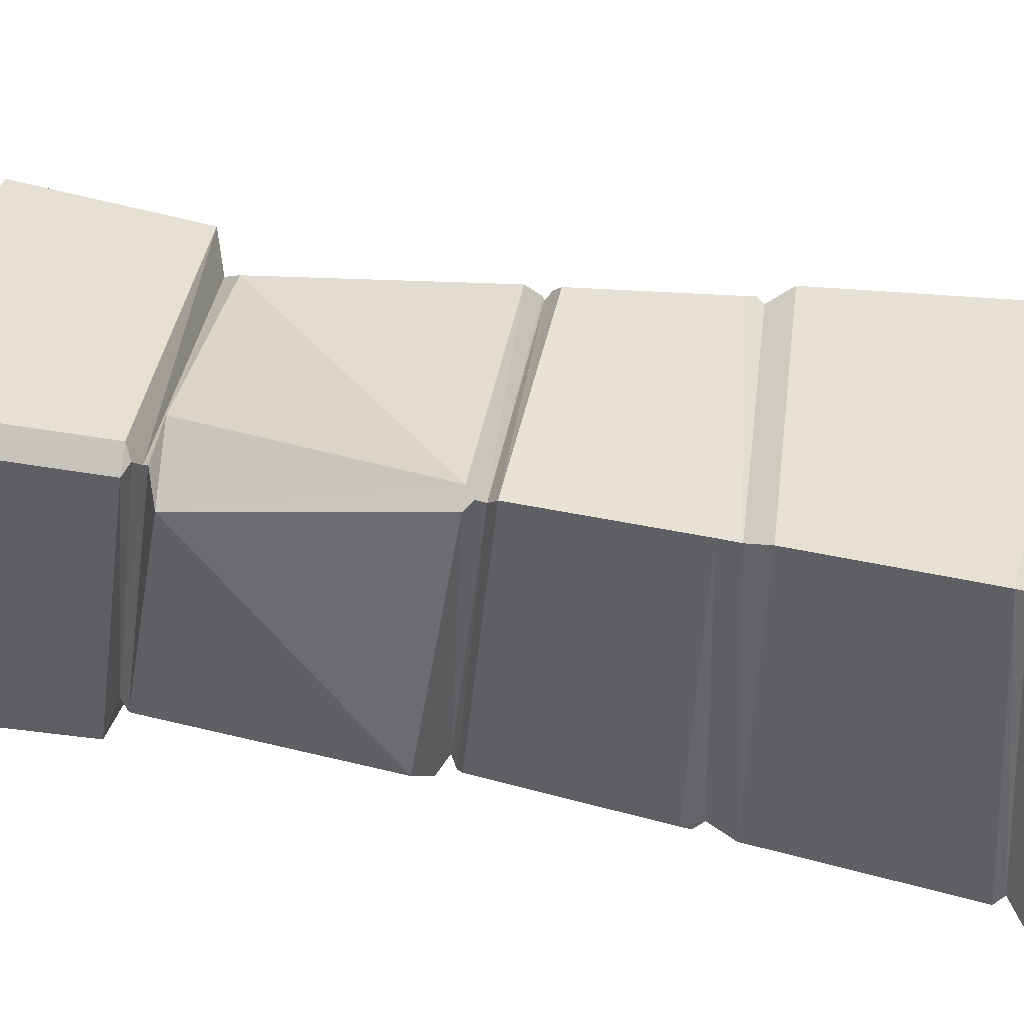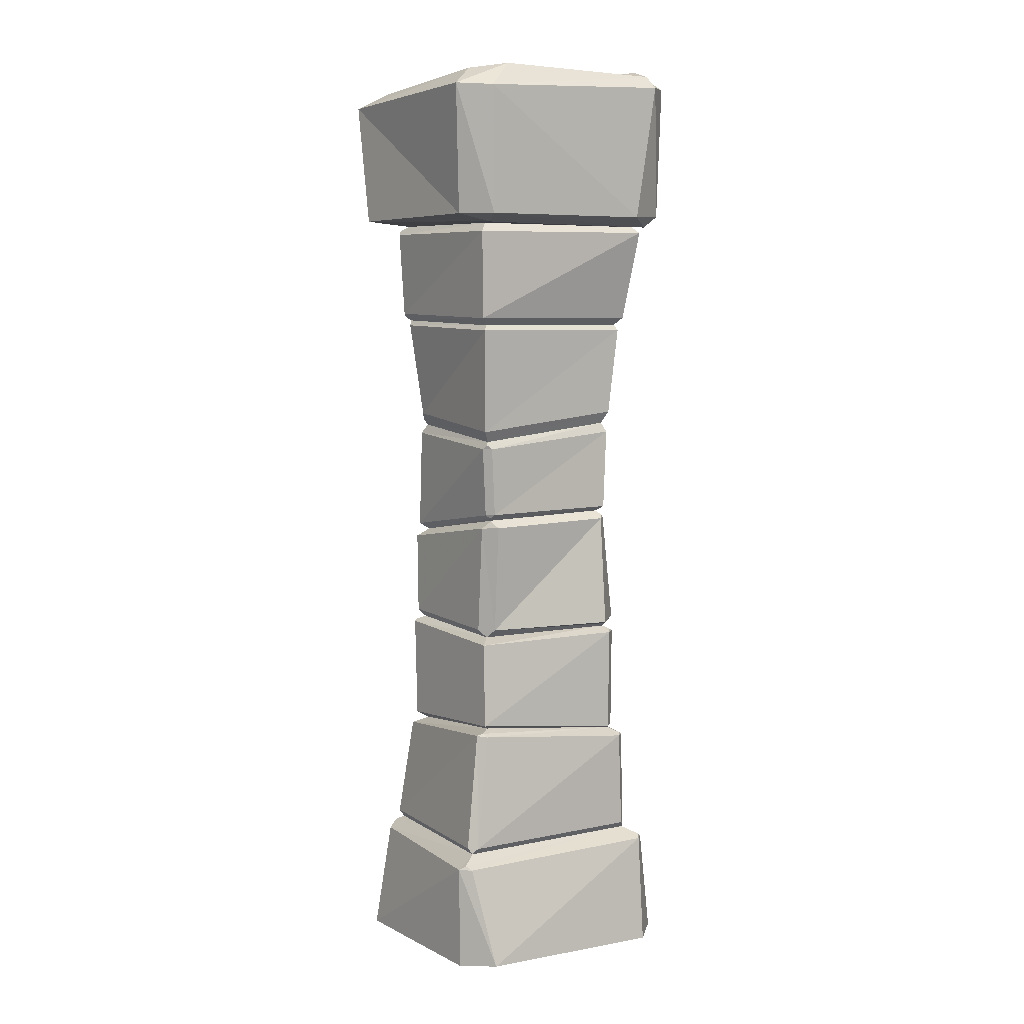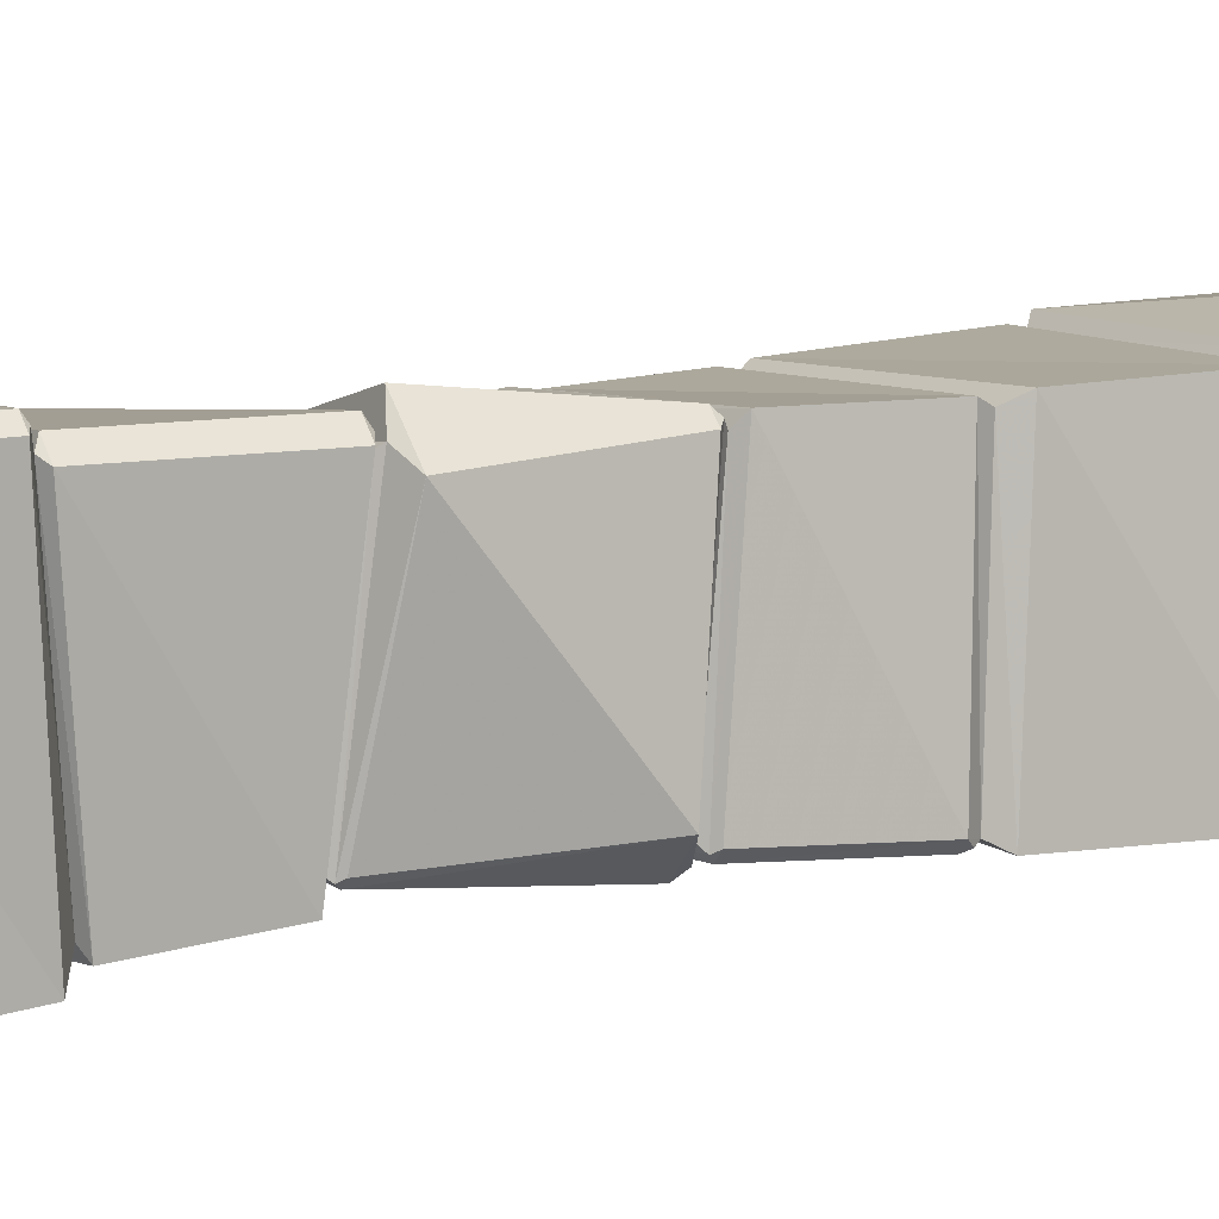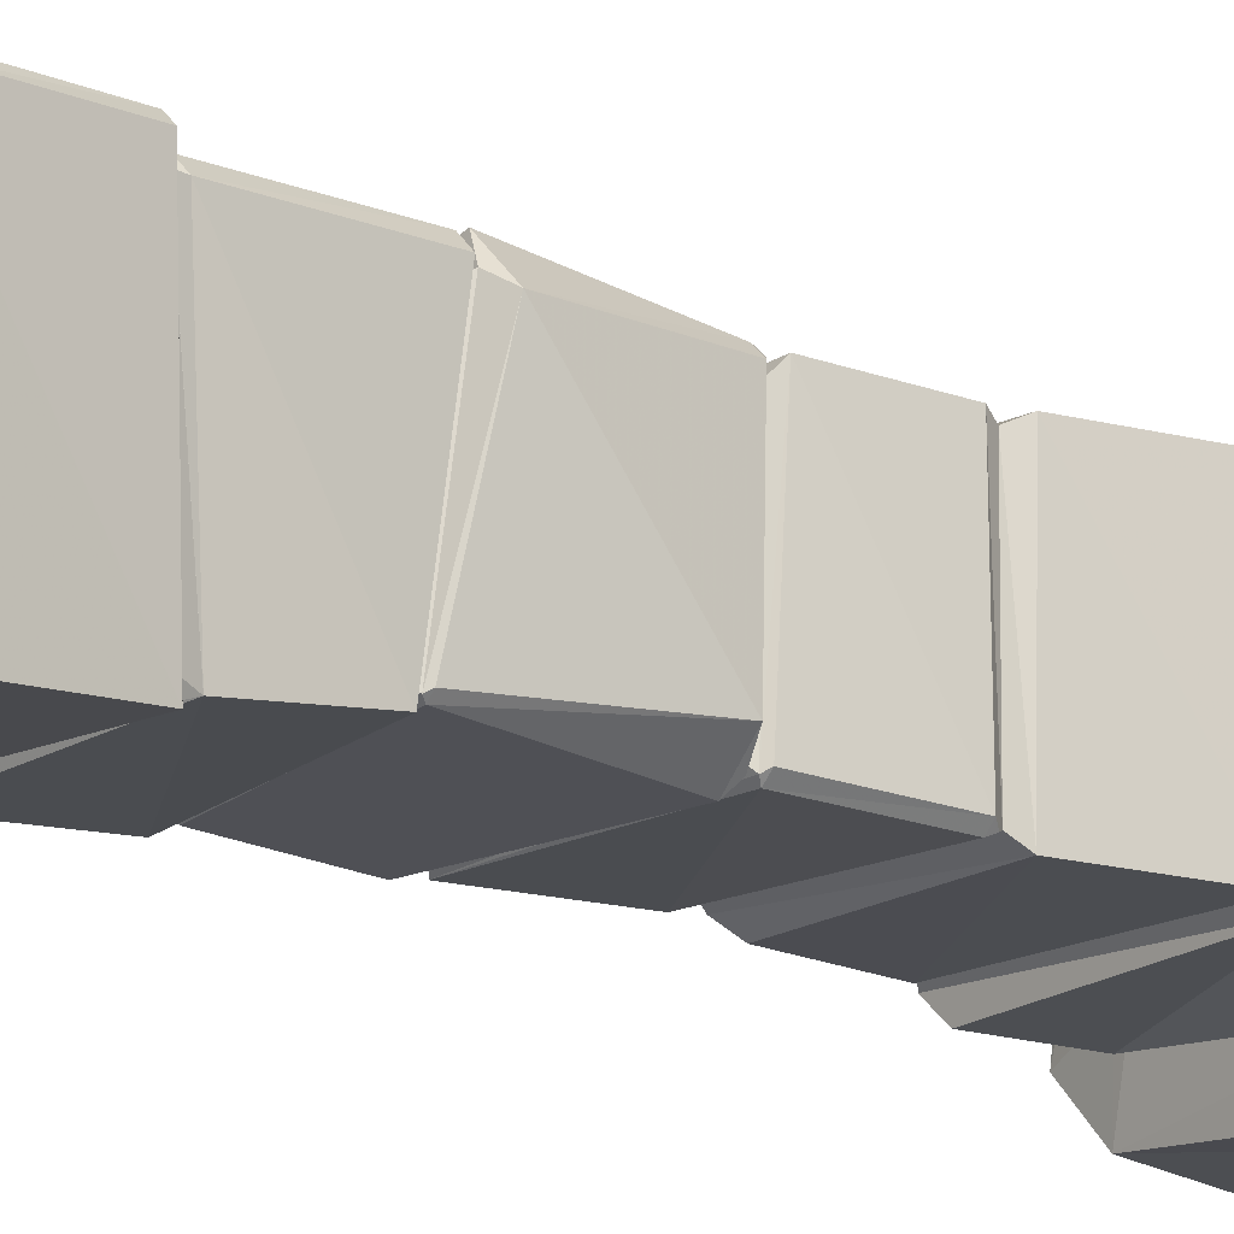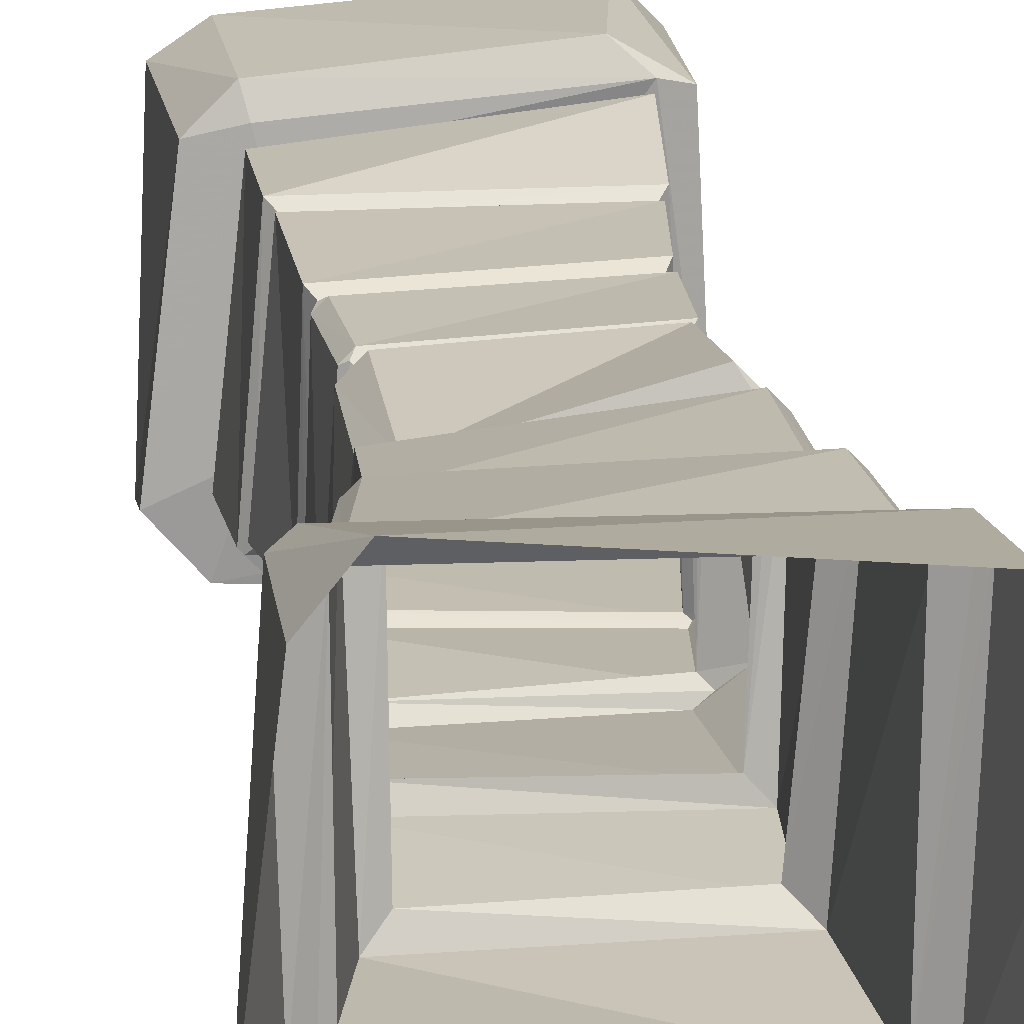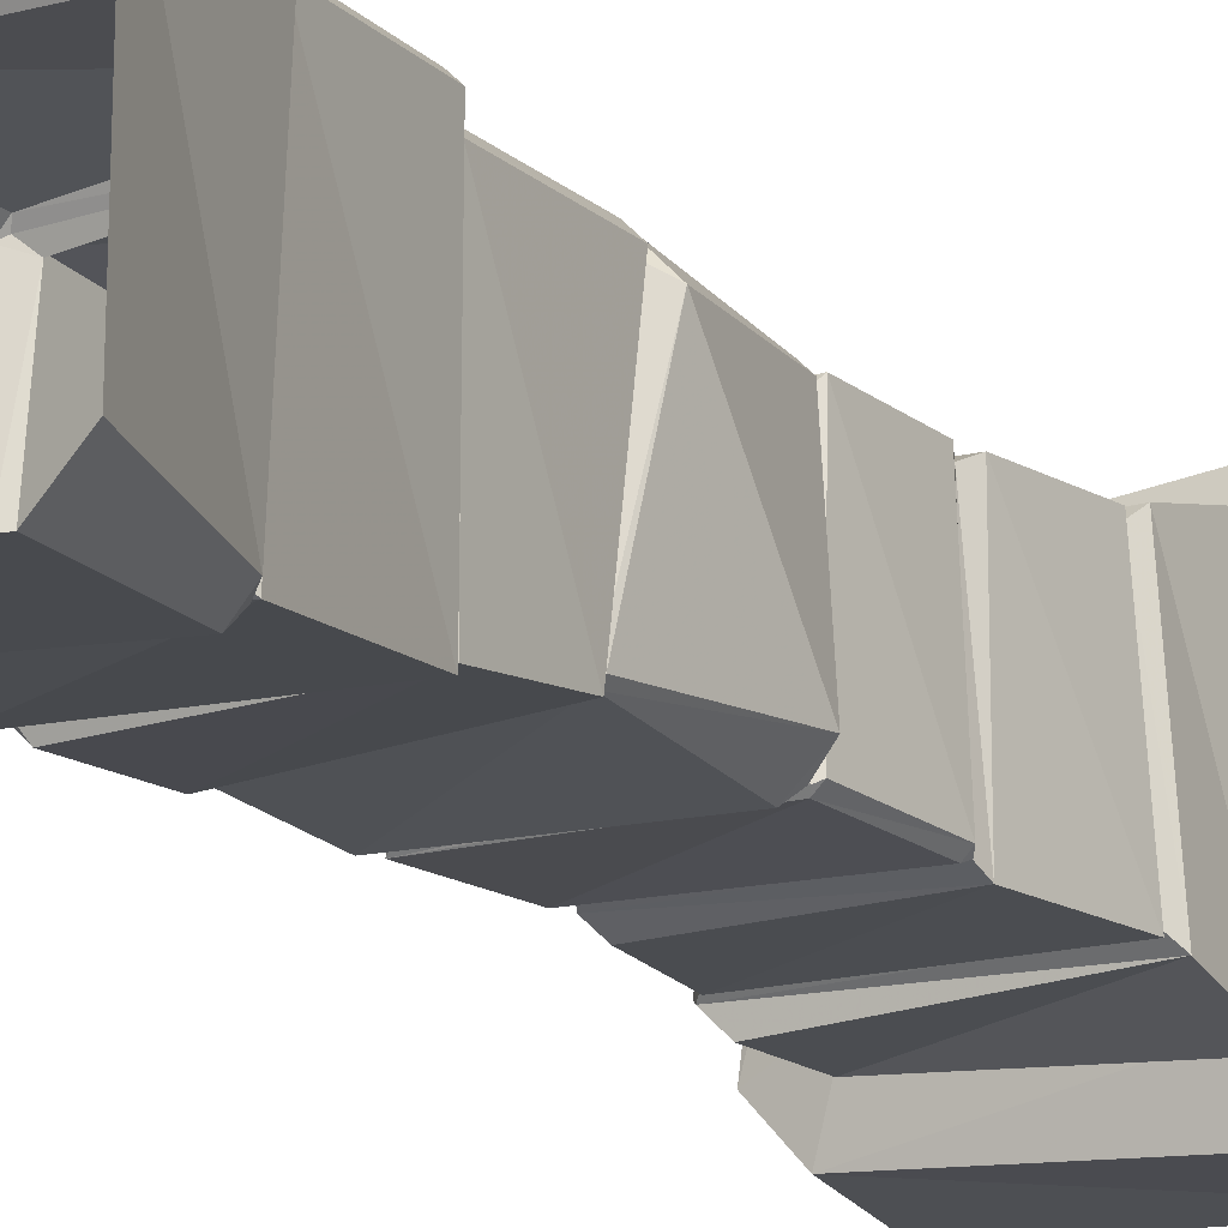
<metadata>
{"format":"obj","ext":"obj","renderer":"f3d","projection":"perspective","resolution":1024,"background":"white","views":[{"elev":42.2,"azim":101.6,"up":"+Z"},{"elev":7.1,"azim":-30.2,"up":"+Y"},{"elev":8.5,"azim":60.6,"up":"+Z"},{"elev":-16.1,"azim":49.7,"up":"+Z"},{"elev":15.7,"azim":-6.4,"up":"+Z"},{"elev":-16.3,"azim":30.1,"up":"+Z"}]}
</metadata>
<code>
o Pillar_Cube.002
v -0.04368 0.8523 0.1197
v 0.1363 0.8524 0.1404
v -0.04943 0.7457 0.1255
v 0.1385 0.7445 0.1268
v 0.1496 0.7469 -0.05038
v -0.04087 0.7373 0.1169
v 0.1311 0.736 0.1183
v -0.05597 0.7407 -0.04104
v 0.1421 0.7385 -0.04186
v -0.04479 0.7316 0.1208
v 0.1347 0.7303 0.1222
v 0.1448 0.7334 -0.04584
v -0.04072 0.6154 0.1143
v 0.1247 0.6336 0.1184
v 0.1294 0.6245 -0.04671
v -0.03397 0.6034 0.1078
v 0.1187 0.6202 0.1117
v -0.03792 0.6147 -0.03393
v 0.1272 0.6104 -0.03953
v 0.1232 0.6098 0.1166
v -0.04324 0.6043 -0.03888
v 0.1193 0.5207 0.1172
v -0.0439 0.4929 -0.04414
v -0.02553 0.5108 0.1012
v 0.1131 0.515 0.1092
v -0.03536 0.4865 -0.03623
v 0.117 0.4998 -0.03226
v -0.04669 0.4773 -0.04609
v -0.04847 0.3867 -0.04063
v -0.02607 0.3709 0.09034
v 0.1218 0.3746 0.1122
v -0.04235 0.3788 -0.03389
v 0.1145 0.3555 -0.02936
v -0.03889 0.365 0.107
v 0.1276 0.351 -0.043
v -0.04244 0.2708 0.1151
v 0.1231 0.2698 -0.05105
v -0.03564 0.2662 0.1087
v 0.1264 0.25 0.1185
v -0.03522 0.249 -0.04173
v 0.1155 0.267 -0.04429
v -0.04861 0.2407 -0.05752
v 0.1315 0.2558 -0.05962
v -0.06937 0.1311 -0.05493
v 0.142 0.1306 -0.06877
v -0.06736 0.1246 0.1294
v 0.1418 0.1258 0.1275
v -0.06573 0.1242 -0.05
v 0.1386 0.1239 -0.06416
v 0.1455 0.843 0.1502
v 0.1468 0.84 -0.07039
v -0.05149 0.8429 0.1275
v -0.07059 0.8578 -0.09223
v -0.1047 0.8579 -0.05407
v -0.06184 0.8519 -0.03315
v -0.05364 0.8518 -0.04121
v -0.06675 0.8471 -0.04483
v 0.1797 0.8611 -0.07755
v 0.1483 0.8566 -0.1043
v 0.1176 0.85 -0.05708
v 0.1315 0.8499 -0.04245
v 0.1458 0.841 -0.0696
v -0.06358 0.7487 -0.04304
v -0.04493 0.7479 -0.06184
v -0.06047 0.7452 -0.04578
v -0.04921 0.8384 -0.05844
v -0.06992 0.8423 -0.0424
v -0.0672 0.8465 -0.04532
v -0.05176 0.7351 -0.04494
v -0.05924 0.7349 -0.03674
v -0.05599 0.7407 -0.04106
v -0.04453 0.6286 -0.03265
v -0.03471 0.6357 -0.04742
v -0.04132 0.6217 -0.03746
v 0.1343 0.6005 -0.03775
v 0.1282 0.6005 -0.04407
v 0.1308 0.6054 -0.04186
v 0.1186 0.5064 -0.04035
v 0.1251 0.5065 -0.03402
v 0.1212 0.5032 -0.03648
v 0.1404 0.4878 -0.02473
v 0.1141 0.4912 -0.04649
v 0.1242 0.4944 -0.03923
v 0.1165 0.3637 -0.03594
v 0.1212 0.3637 -0.03121
v 0.1185 0.3604 -0.03338
v -0.04625 0.372 -0.04772
v -0.05287 0.3721 -0.04164
v -0.04903 0.374 -0.04357
v -0.05342 0.2593 -0.03583
v -0.0291 0.2587 -0.06014
v -0.03771 0.2504 -0.04464
v -0.06681 0.1119 -0.06868
v -0.08465 0.1121 -0.05028
v -0.07378 0.1195 -0.05668
v -0.1114 0.000595 -0.0371
v -0.0854 -0.01037 -0.07236
v 0.1545 0.1121 -0.06842
v 0.1409 0.1121 -0.08366
v 0.1467 0.1178 -0.07425
v 0.1563 -0.009732 -0.08782
v 0.1819 -0.007536 -0.05901
v 0.1547 0.1137 0.1464
v 0.1632 0.1137 0.1368
v 0.1577 0.1176 0.1402
v 0.1809 -0.003967 0.1304
v 0.1533 -0.007927 0.1594
v -0.09023 0.1122 0.1385
v -0.07858 0.1123 0.1486
v -0.0831 0.1164 0.1421
v -0.06153 0.002698 0.1748
v -0.09047 -0.002263 0.1411
v -0.05301 0.2609 0.1153
v -0.04437 0.2599 0.124
v -0.04684 0.2633 0.1182
v -0.06228 0.1314 0.1341
v -0.07146 0.1314 0.1258
v -0.06804 0.1255 0.13
v 0.1331 0.2419 0.1342
v 0.141 0.242 0.1264
v 0.1361 0.2446 0.129
v 0.1453 0.1325 0.1246
v 0.1381 0.1325 0.1324
v 0.1427 0.127 0.1284
v 0.1238 0.3685 0.1255
v 0.1341 0.3686 0.1149
v 0.1277 0.3718 0.1184
v 0.1332 0.2536 0.1148
v 0.1224 0.2536 0.1254
v 0.1264 0.25 0.1185
v -0.03589 0.5017 0.09731
v -0.02179 0.5027 0.1116
v -0.02663 0.5099 0.1023
v -0.01928 0.3797 0.09821
v -0.03368 0.3796 0.08426
v -0.0261 0.371 0.09037
v 0.1146 0.5065 0.119
v 0.1226 0.5066 0.111
v 0.1176 0.5108 0.1141
v 0.1401 0.3841 0.1046
v 0.113 0.3831 0.1328
v 0.1244 0.3777 0.1146
v -0.03886 0.5951 0.1054
v -0.03111 0.5951 0.1131
v -0.03587 0.5999 0.1098
v -0.02564 0.5181 0.1096
v -0.03332 0.5175 0.1017
v -0.02859 0.5138 0.1046
v -0.05326 0.8618 0.1581
v -0.0821 0.8618 0.1293
v -0.04814 0.8531 0.1381
v 0.1687 0.8617 0.1506
v 0.1241 0.8597 0.1766
v 0.1473 0.8491 0.1566
v -0.0672 1.011 -0.07309
v -0.09312 0.9919 -0.09801
v -0.1021 0.9922 -0.08538
v 0.1704 1.03 -0.07354
v 0.1899 1.002 -0.09052
v 0.1542 1.022 -0.08825
v 0.1754 1.005 -0.1049
v -0.0625 1.022 0.1173
v -0.0918 1.002 0.1412
v -0.02857 1.027 0.1453
v -0.0583 1 0.1643
v 0.1419 1.019 0.1675
v 0.1452 1.005 0.1805
v 0.1503 1.028 0.1303
v 0.1724 1.007 0.1535
f 159 58 59 161
f 155 162 164 166 168 158 160
f 150 163 157 54
f 51 50 4 5
f 151 150 54 55 1
f 62 61 2 50 51
f 53 59 60 56
f 66 51 5 64
f 65 64 5 9 8
f 57 56 60 62 51 66 68
f 50 52 3 4
f 9 7 11 12
f 4 3 6 7
f 5 4 7 9
f 52 67 63 3
f 13 72 74 18 16
f 69 12 15 73
f 10 70 72 13
f 7 6 10 11
f 8 9 12 69 71
f 11 10 13 14
f 12 11 14 15
f 21 76 78 23
f 14 13 16 17
f 15 14 17 19
f 74 73 15 19 18
f 23 78 80 27 26
f 22 146 148 24 25
f 75 20 22 79
f 143 21 23 147
f 80 79 22 25 27
f 17 16 145 144 20
f 19 17 20 75 77
f 16 18 21 143 145
f 28 82 84 29
f 148 147 23 26 24
f 29 84 86 33 32
f 86 85 140 142 31 33
f 131 28 29 135
f 136 135 29 32 30
f 81 138 140 85
f 137 132 134 141
f 24 26 28 131 133
f 31 30 34 125 127
f 142 141 134 136 30 31
f 32 33 35 87 89
f 87 35 37 91
f 36 90 92 40 38
f 35 126 128 37
f 33 31 127 126 35
f 130 129 36 38 39
f 30 32 89 88 34
f 92 91 37 41 40
f 37 128 130 39 41
f 42 43 45 44
f 40 41 43 42
f 113 42 44 117
f 39 38 115 114 119 121
f 124 123 116 118 46 47
f 45 122 124 47 49
f 119 114 116 123
f 38 40 42 113 115
f 44 45 49 48
f 118 117 44 48 46
f 98 104 106 102
f 93 99 101 97
f 48 49 100 99 93 95
f 108 94 96 112
f 103 109 111 107
f 2 1 52 50
f 1 55 57 68 67 52
f 55 56 57
f 53 156 161 59
f 53 56 55 54
f 58 152 154 2 61
f 60 61 62
f 58 159 169 152
f 58 61 60 59
f 154 153 149 151 1 2
f 63 64 65
f 66 67 68
f 66 64 63 67
f 3 63 65 8 6
f 69 70 71
f 72 73 74
f 69 73 72 70
f 6 8 71 70 10
f 75 76 77
f 78 79 80
f 75 79 78 76
f 18 19 77 76 21
f 81 82 83
f 84 85 86
f 81 85 84 82
f 26 27 83 82 28
f 87 88 89
f 90 91 92
f 90 88 87 91
f 34 88 90 36
f 93 94 95
f 93 97 96 94
f 98 99 100
f 101 99 98 102
f 49 47 105 104 98 100
f 103 104 105
f 106 104 103 107
f 46 48 95 94 108 110
f 108 109 110
f 108 112 111 109
f 47 46 110 109 103 105
f 113 114 115
f 116 117 118
f 113 117 116 114
f 41 39 121 120 43
f 119 120 121
f 122 123 124
f 122 120 119 123
f 43 120 122 45
f 125 126 127
f 128 129 130
f 128 126 125 129
f 125 34 36 129
f 131 132 133
f 134 135 136
f 131 135 134 132
f 25 24 133 132 137 139
f 137 138 139
f 140 141 142
f 140 138 137 141
f 27 25 139 138 81 83
f 143 144 145
f 146 147 148
f 143 147 146 144
f 20 144 146 22
f 149 150 151
f 153 167 165 149
f 152 169 167 153
f 152 153 154
f 163 150 149 165
f 155 156 157
f 160 158 159 161
f 155 160 161 156
f 164 162 163 165
f 162 155 157 163
f 168 166 167 169
f 158 168 169 159
f 166 164 165 167
f 156 53 54 157

</code>
